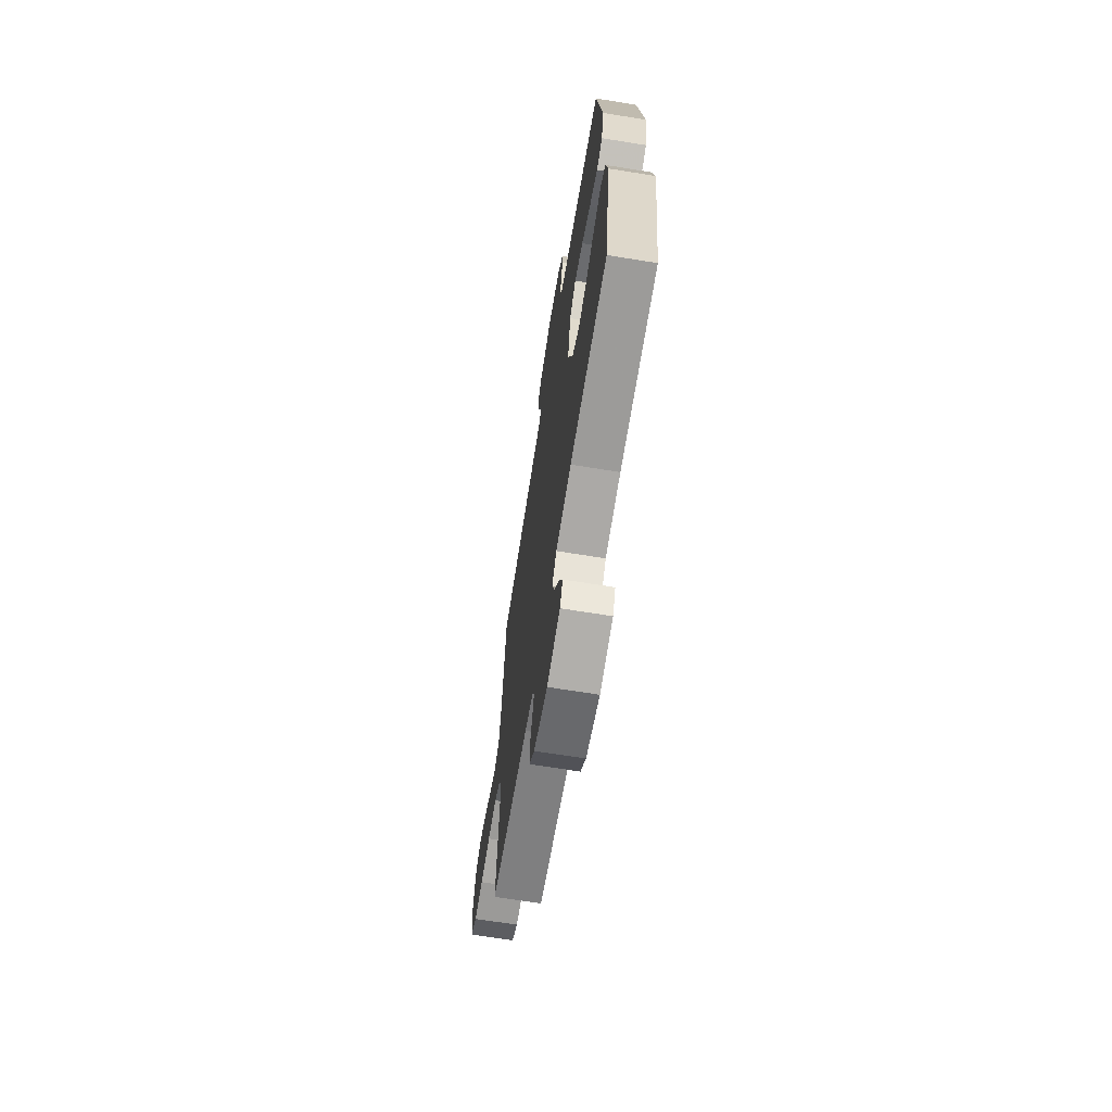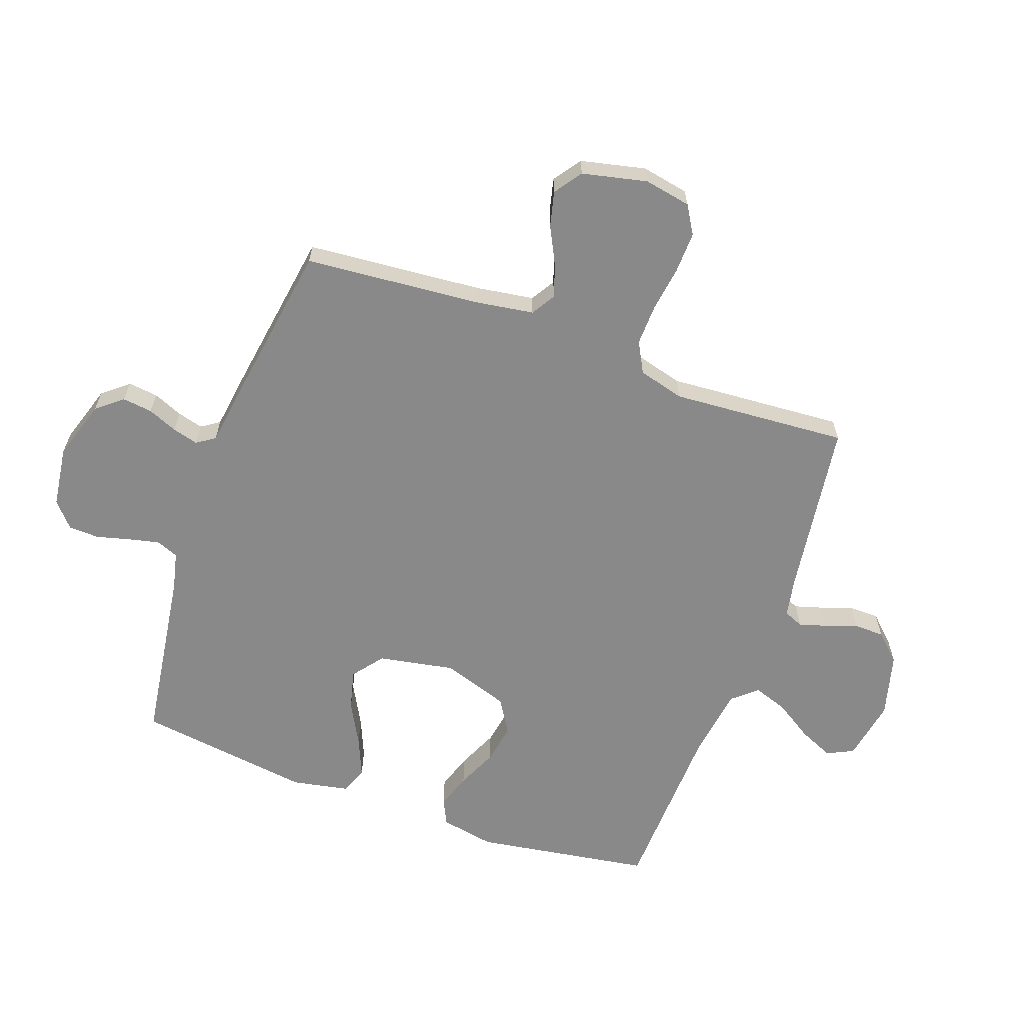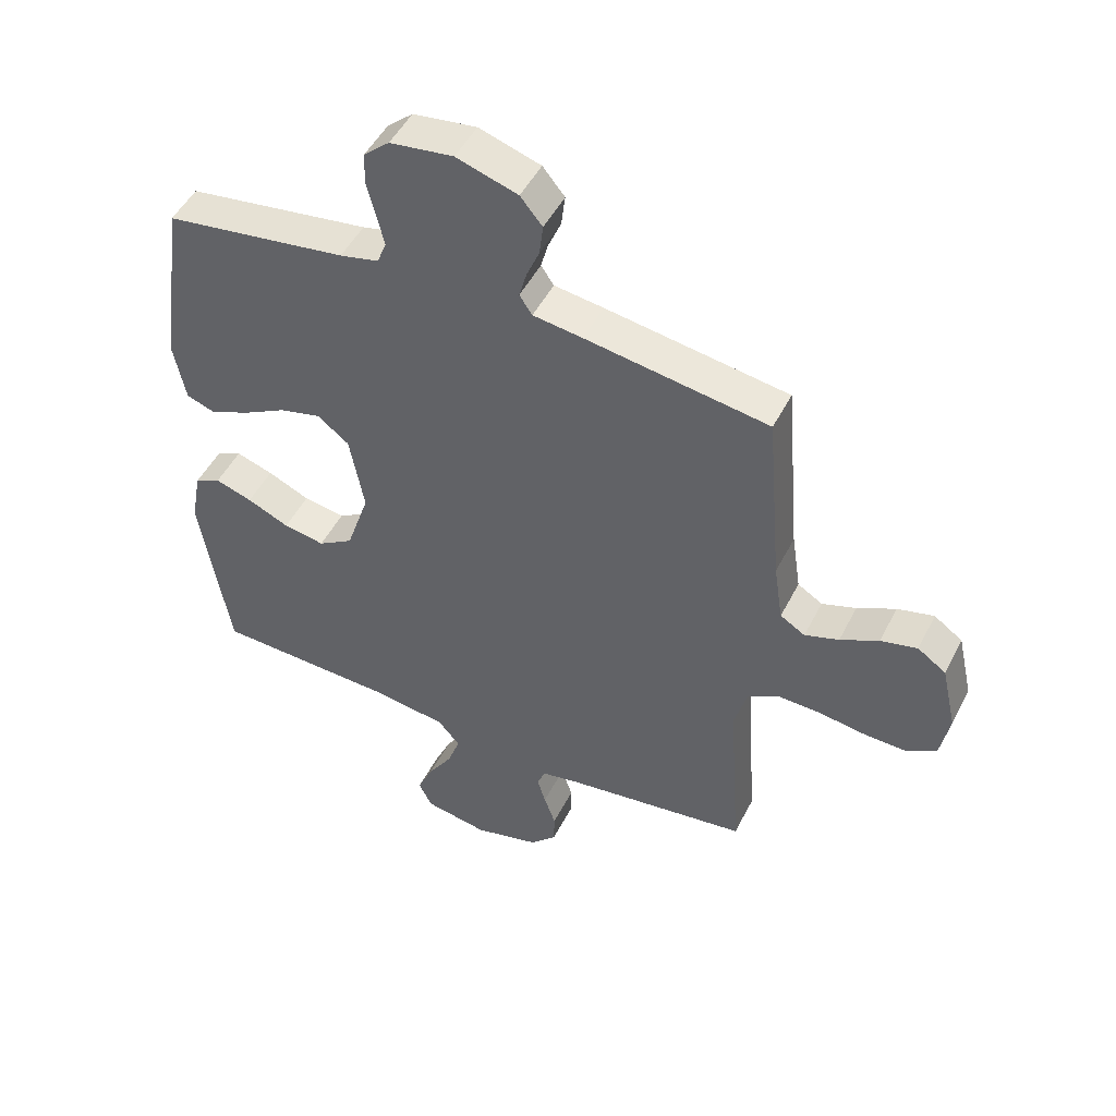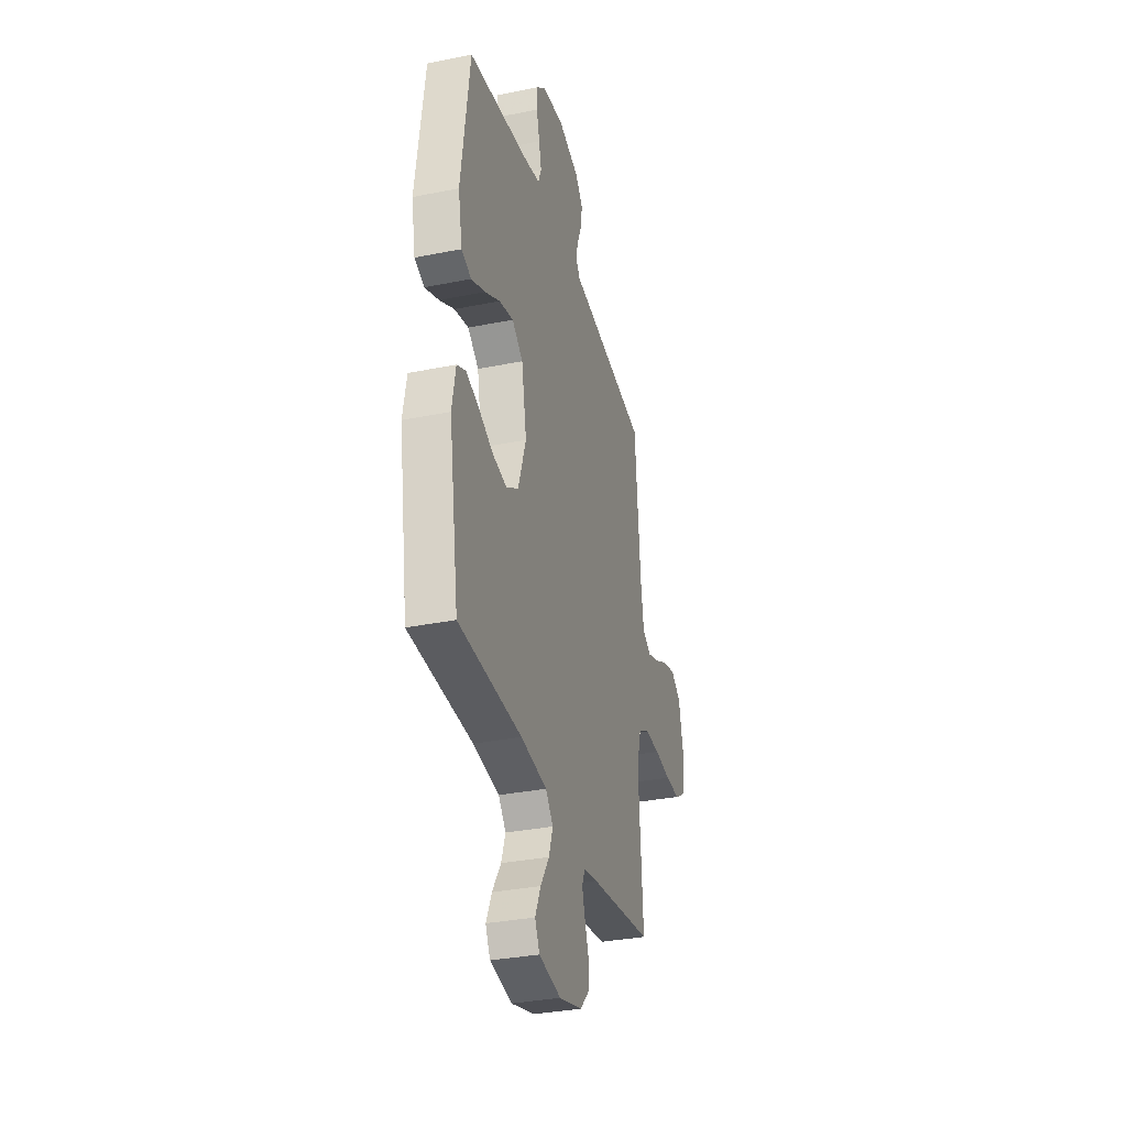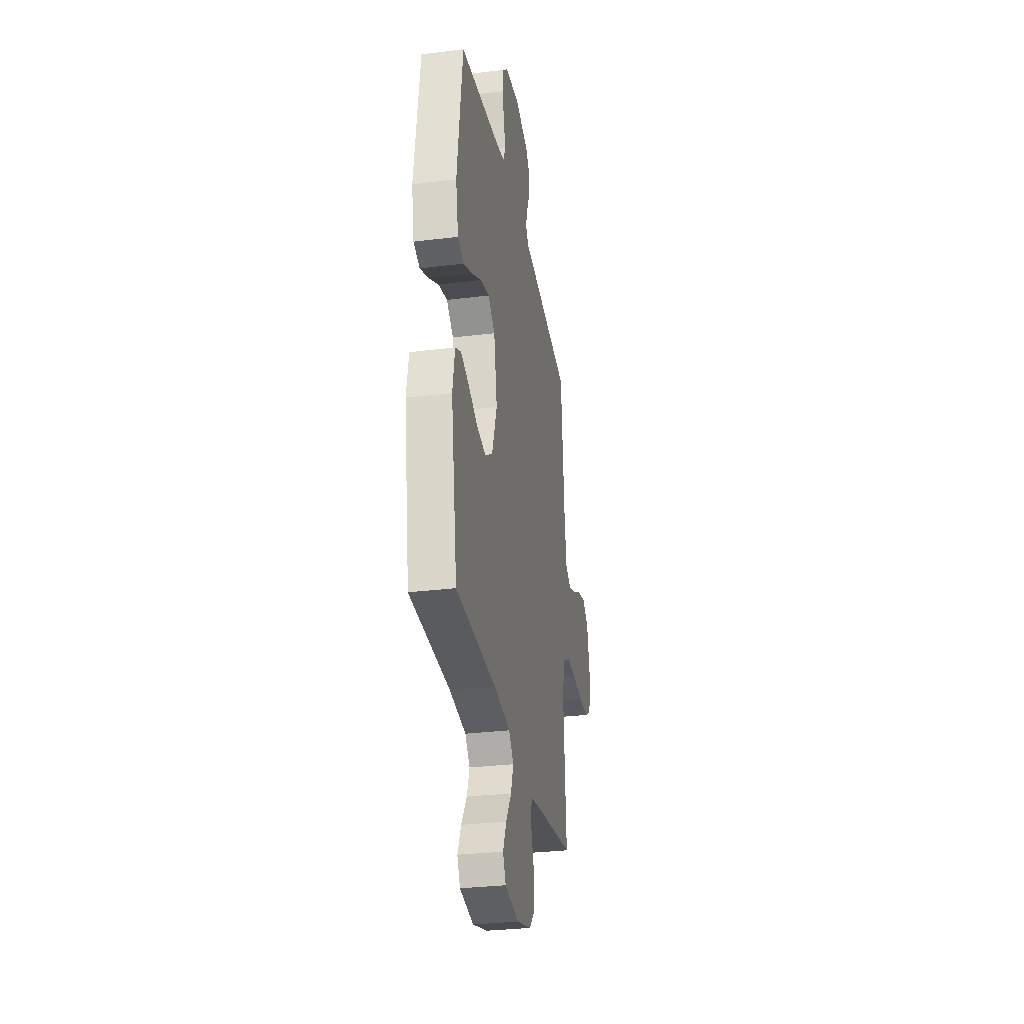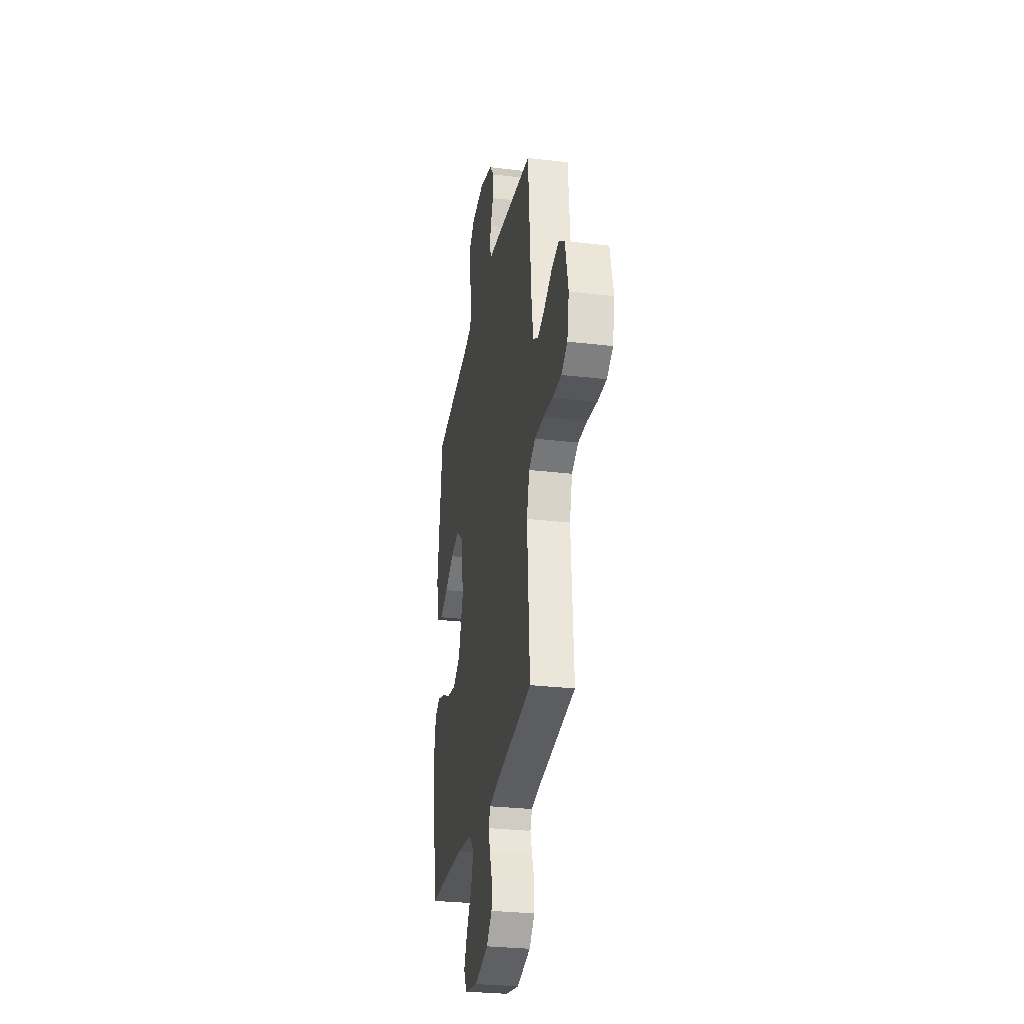
<metadata>
{"format":"obj","ext":"obj","renderer":"f3d","projection":"perspective","resolution":1024,"background":"white","views":[{"elev":-67.8,"azim":-99.2,"up":"+Z"},{"elev":-63.2,"azim":70.2,"up":"+Y"},{"elev":49.1,"azim":26.3,"up":"+Z"},{"elev":-33.1,"azim":-74.5,"up":"+Z"},{"elev":-30.2,"azim":-79.8,"up":"+Z"},{"elev":-28.7,"azim":80.0,"up":"+Z"}]}
</metadata>
<code>
v 0.5 0.07 0.5
v 0.526 0.07 0.2
v 0.541 0.07 0.102
v 0.582 0.07 0.077
v 0.638 0.07 0.096
v 0.701 0.07 0.128
v 0.761 0.07 0.143
v 0.808 0.07 0.11
v 0.833 0.07 0
v 0.818 0.07 -0.08
v 0.77 0.07 -0.109
v 0.7 0.07 -0.107
v 0.623 0.07 -0.096
v 0.552 0.07 -0.094
v 0.5 0.07 -0.122
v 0.479 0.07 -0.2
v 0.5 0.07 -0.5
v 0.2 0.07 -0.542
v 0.134 0.07 -0.555
v 0.12 0.07 -0.588
v 0.134 0.07 -0.635
v 0.153 0.07 -0.689
v 0.152 0.07 -0.741
v 0.109 0.07 -0.786
v 0 0.07 -0.815
v -0.105 0.07 -0.796
v -0.127 0.07 -0.751
v -0.101 0.07 -0.692
v -0.06 0.07 -0.628
v -0.04 0.07 -0.57
v -0.076 0.07 -0.528
v -0.2 0.07 -0.511
v -0.5 0.07 -0.5
v -0.547 0.07 -0.2
v -0.53 0.07 -0.108
v -0.487 0.07 -0.087
v -0.426 0.07 -0.107
v -0.357 0.07 -0.138
v -0.289 0.07 -0.15
v -0.231 0.07 -0.114
v -0.193 0.07 0
v -0.217 0.07 0.13
v -0.269 0.07 0.17
v -0.337 0.07 0.153
v -0.409 0.07 0.114
v -0.475 0.07 0.086
v -0.522 0.07 0.103
v -0.541 0.07 0.2
v -0.5 0.07 0.5
v -0.2 0.07 0.544
v -0.136 0.07 0.559
v -0.121 0.07 0.597
v -0.133 0.07 0.649
v -0.148 0.07 0.706
v -0.146 0.07 0.758
v -0.104 0.07 0.795
v 0 0.07 0.809
v 0.101 0.07 0.777
v 0.137 0.07 0.733
v 0.131 0.07 0.682
v 0.11 0.07 0.632
v 0.098 0.07 0.588
v 0.119 0.07 0.557
v 0.2 0.07 0.546
v 0.5 0 0.5
v 0.526 0 0.2
v 0.541 0 0.102
v 0.582 0 0.077
v 0.638 0 0.096
v 0.701 0 0.128
v 0.761 0 0.143
v 0.808 0 0.11
v 0.833 0 0
v 0.818 0 -0.08
v 0.77 0 -0.109
v 0.7 0 -0.107
v 0.623 0 -0.096
v 0.552 0 -0.094
v 0.5 0 -0.122
v 0.479 0 -0.2
v 0.5 0 -0.5
v 0.2 0 -0.542
v 0.134 0 -0.555
v 0.12 0 -0.588
v 0.134 0 -0.635
v 0.153 0 -0.689
v 0.152 0 -0.741
v 0.109 0 -0.786
v 0 0 -0.815
v -0.105 0 -0.796
v -0.127 0 -0.751
v -0.101 0 -0.692
v -0.06 0 -0.628
v -0.04 0 -0.57
v -0.076 0 -0.528
v -0.2 0 -0.511
v -0.5 0 -0.5
v -0.547 0 -0.2
v -0.53 0 -0.108
v -0.487 0 -0.087
v -0.426 0 -0.107
v -0.357 0 -0.138
v -0.289 0 -0.15
v -0.231 0 -0.114
v -0.193 0 0
v -0.217 0 0.13
v -0.269 0 0.17
v -0.337 0 0.153
v -0.409 0 0.114
v -0.475 0 0.086
v -0.522 0 0.103
v -0.541 0 0.2
v -0.5 0 0.5
v -0.2 0 0.544
v -0.136 0 0.559
v -0.121 0 0.597
v -0.133 0 0.649
v -0.148 0 0.706
v -0.146 0 0.758
v -0.104 0 0.795
v 0 0 0.809
v 0.101 0 0.777
v 0.137 0 0.733
v 0.131 0 0.682
v 0.11 0 0.632
v 0.098 0 0.588
v 0.119 0 0.557
v 0.2 0 0.546
f 63 64 1 2
f 58 59 60 61
f 58 61 62
f 57 58 62
f 56 57 62
f 53 54 55 56
f 52 53 56 62
f 51 52 62 63
f 47 48 49 50
f 44 45 46 47
f 44 47 50 51
f 35 36 37 38
f 35 38 39
f 32 33 34 35
f 31 32 35 39
f 30 31 39 40
f 26 27 28 29
f 26 29 30
f 25 26 30
f 24 25 30
f 21 22 23 24
f 20 21 24 30
f 19 20 30 40
f 16 17 18
f 15 16 18 19
f 10 11 12 13
f 10 13 14
f 9 10 14
f 8 9 14
f 5 6 7 8
f 4 5 8 14
f 3 4 14 15
f 43 44 51 63
f 42 43 63 2
f 41 42 2 3
f 19 40 41
f 3 15 19 41
f 66 65 128 127
f 125 124 123 122
f 126 125 122
f 126 122 121
f 126 121 120
f 120 119 118 117
f 126 120 117 116
f 127 126 116 115
f 114 113 112 111
f 111 110 109 108
f 115 114 111 108
f 102 101 100 99
f 103 102 99
f 99 98 97 96
f 103 99 96 95
f 104 103 95 94
f 93 92 91 90
f 94 93 90
f 94 90 89
f 94 89 88
f 88 87 86 85
f 94 88 85 84
f 104 94 84 83
f 82 81 80
f 83 82 80 79
f 77 76 75 74
f 78 77 74
f 78 74 73
f 78 73 72
f 72 71 70 69
f 78 72 69 68
f 79 78 68 67
f 127 115 108 107
f 66 127 107 106
f 67 66 106 105
f 105 104 83
f 105 83 79 67
f 1 65 66 2
f 2 66 67 3
f 3 67 68 4
f 4 68 69 5
f 5 69 70 6
f 6 70 71 7
f 7 71 72 8
f 8 72 73 9
f 9 73 74 10
f 10 74 75 11
f 11 75 76 12
f 12 76 77 13
f 13 77 78 14
f 14 78 79 15
f 15 79 80 16
f 16 80 81 17
f 17 81 82 18
f 18 82 83 19
f 19 83 84 20
f 20 84 85 21
f 21 85 86 22
f 22 86 87 23
f 23 87 88 24
f 24 88 89 25
f 25 89 90 26
f 26 90 91 27
f 27 91 92 28
f 28 92 93 29
f 29 93 94 30
f 30 94 95 31
f 31 95 96 32
f 32 96 97 33
f 33 97 98 34
f 34 98 99 35
f 35 99 100 36
f 36 100 101 37
f 37 101 102 38
f 38 102 103 39
f 39 103 104 40
f 40 104 105 41
f 41 105 106 42
f 42 106 107 43
f 43 107 108 44
f 44 108 109 45
f 45 109 110 46
f 46 110 111 47
f 47 111 112 48
f 48 112 113 49
f 49 113 114 50
f 50 114 115 51
f 51 115 116 52
f 52 116 117 53
f 53 117 118 54
f 54 118 119 55
f 55 119 120 56
f 56 120 121 57
f 57 121 122 58
f 58 122 123 59
f 59 123 124 60
f 60 124 125 61
f 61 125 126 62
f 62 126 127 63
f 63 127 128 64
f 64 128 65 1

</code>
